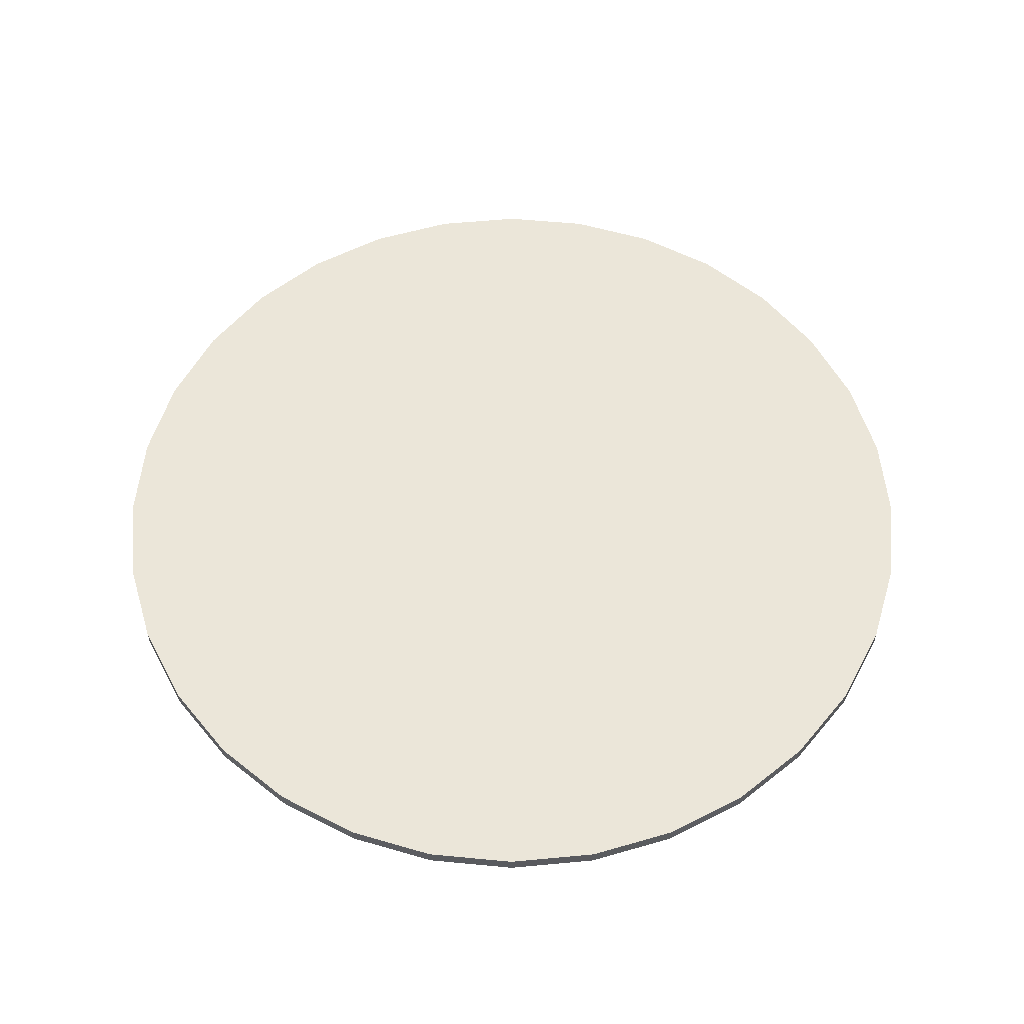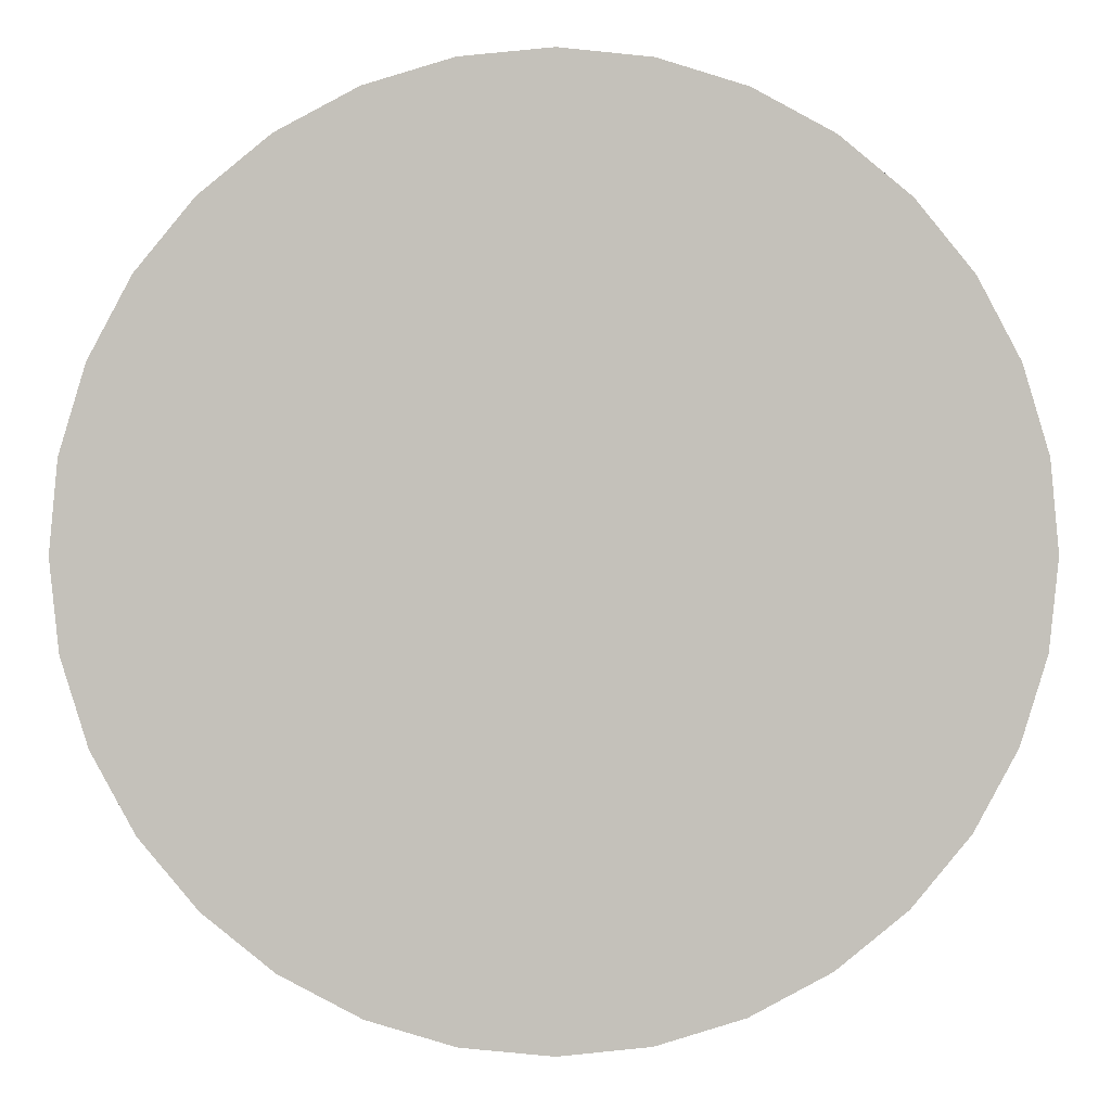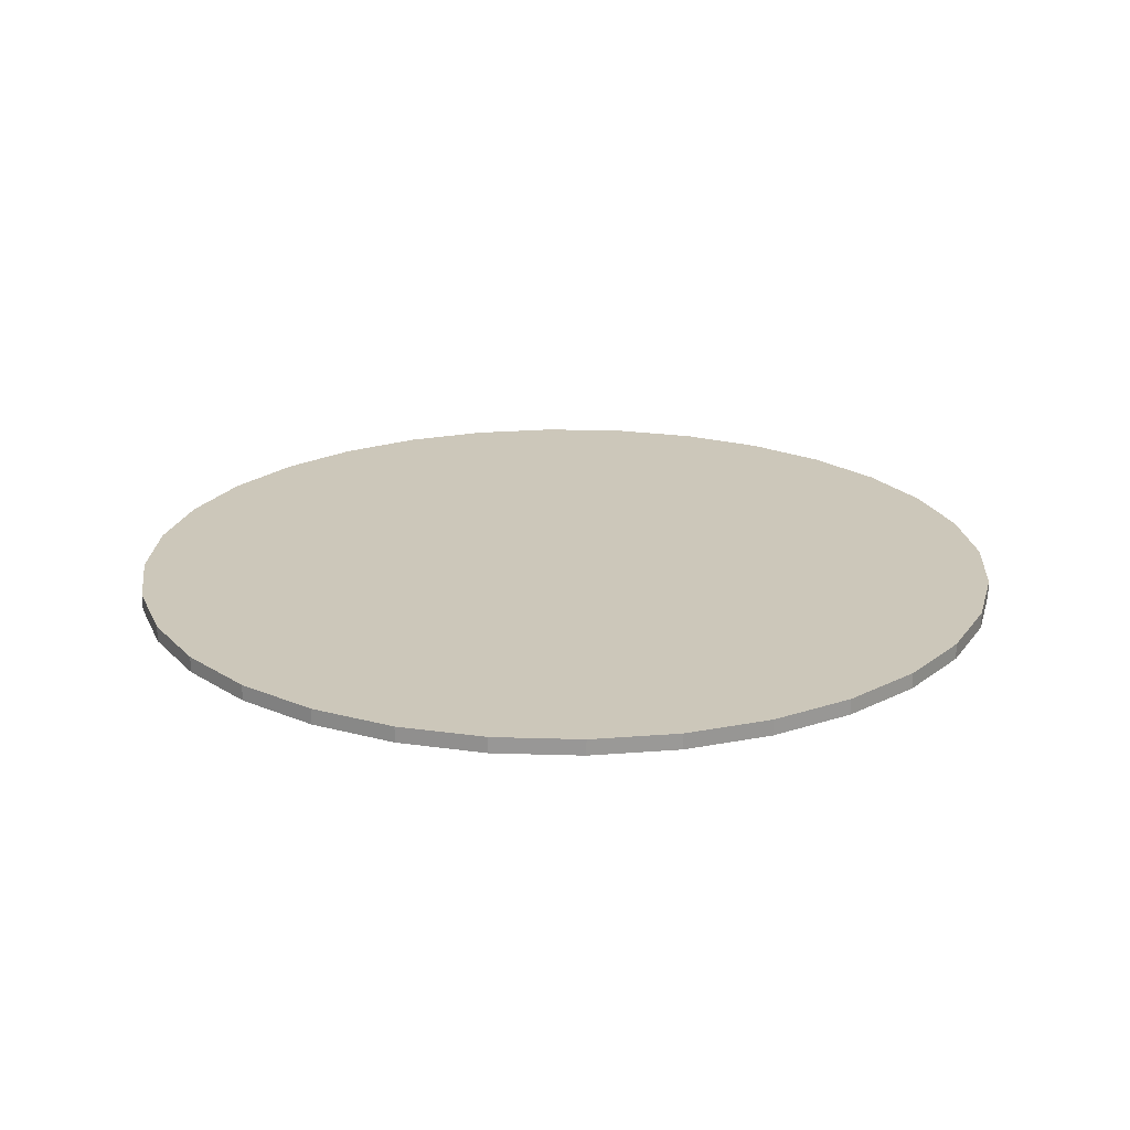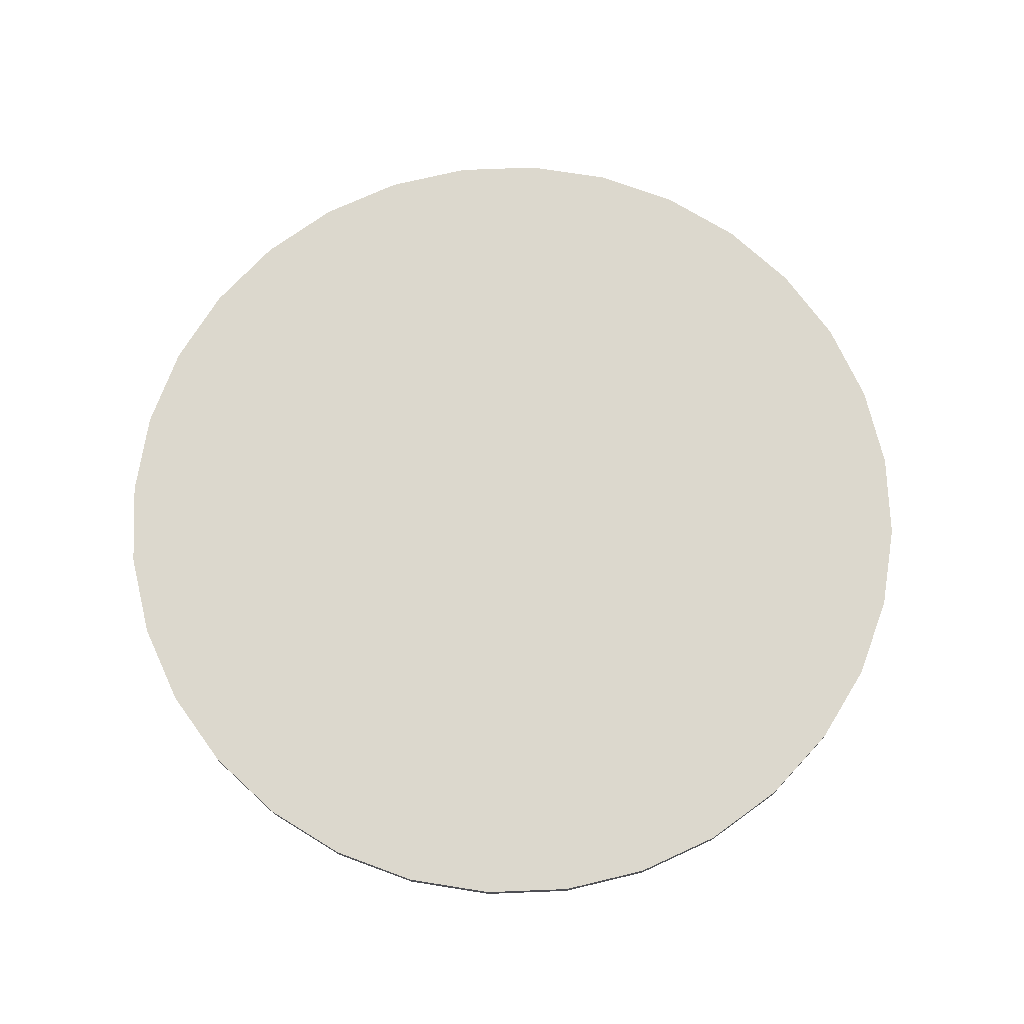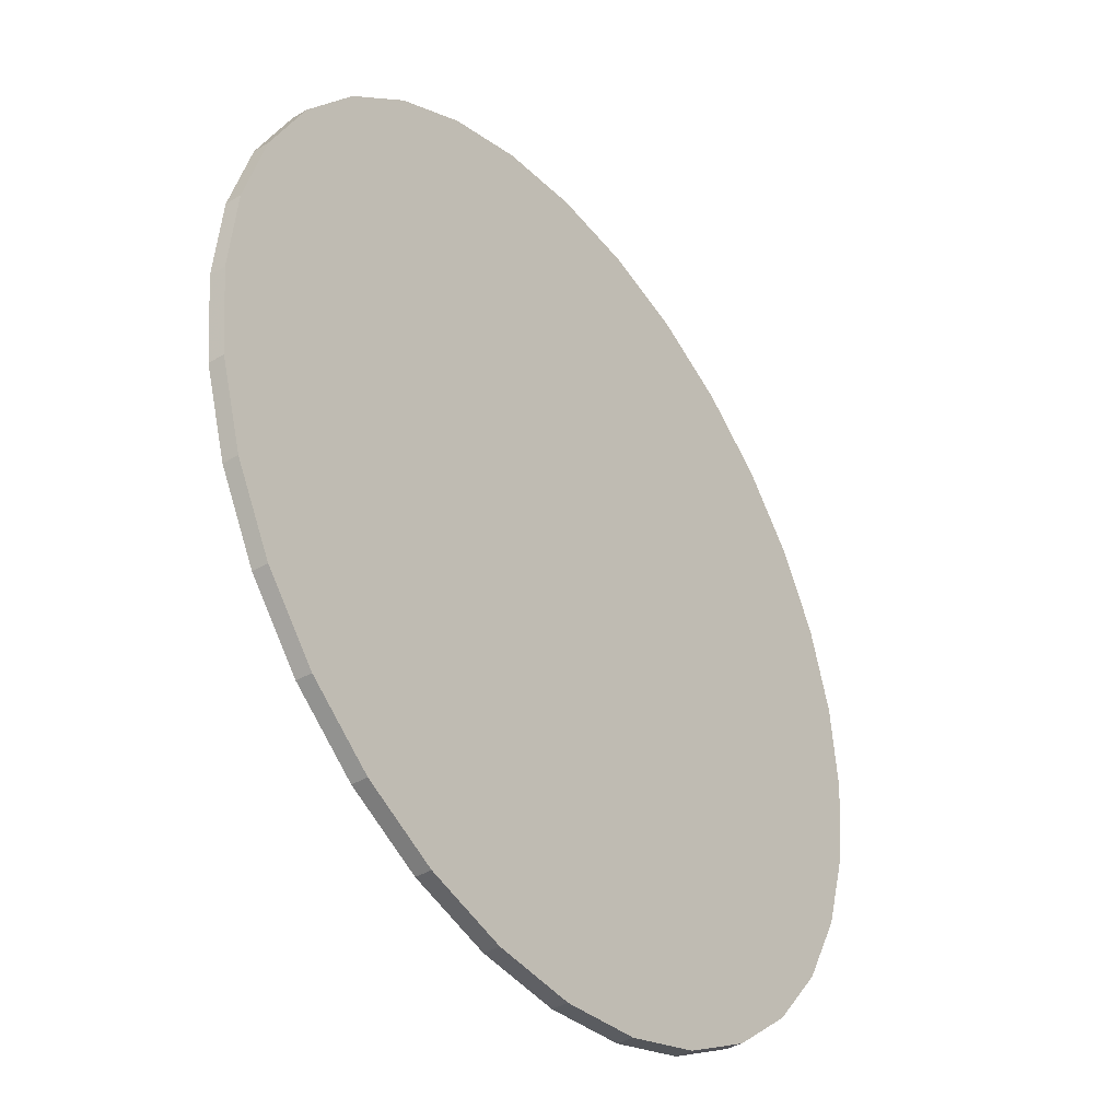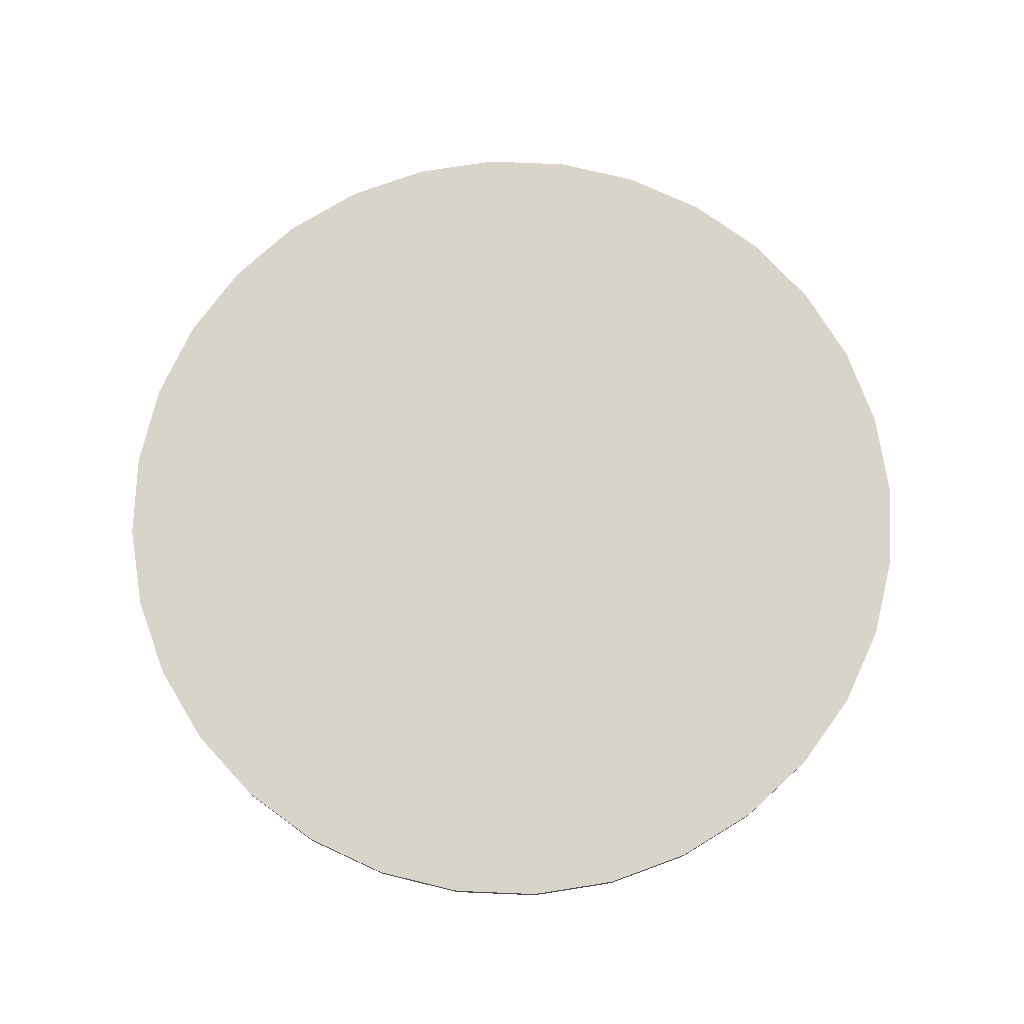
<metadata>
{"format":"obj","ext":"obj","renderer":"f3d","projection":"perspective","resolution":1024,"background":"white","views":[{"elev":57.2,"azim":56.3,"up":"+Y"},{"elev":2.5,"azim":178.9,"up":"+Z"},{"elev":21.3,"azim":-148.7,"up":"+Y"},{"elev":72.6,"azim":-19.1,"up":"+Y"},{"elev":-39.0,"azim":-53.3,"up":"+Z"},{"elev":74.8,"azim":176.7,"up":"+Y"}]}
</metadata>
<code>
o Cylinder_Cylinder.001
v 0 -0.0346 -1.943
v 0 0.0346 -1.943
v 0.379 -0.0346 -1.905
v 0.379 0.0346 -1.905
v 0.7435 -0.0346 -1.795
v 0.7435 0.0346 -1.795
v 1.079 -0.0346 -1.615
v 1.079 0.0346 -1.615
v 1.374 -0.0346 -1.374
v 1.374 0.0346 -1.374
v 1.615 -0.0346 -1.079
v 1.615 0.0346 -1.079
v 1.795 -0.0346 -0.7435
v 1.795 0.0346 -0.7435
v 1.905 -0.0346 -0.379
v 1.905 0.0346 -0.379
v 1.943 -0.0346 -0
v 1.943 0.0346 -0
v 1.905 -0.0346 0.379
v 1.905 0.0346 0.379
v 1.795 -0.0346 0.7435
v 1.795 0.0346 0.7435
v 1.615 -0.0346 1.079
v 1.615 0.0346 1.079
v 1.374 -0.0346 1.374
v 1.374 0.0346 1.374
v 1.079 -0.0346 1.615
v 1.079 0.0346 1.615
v 0.7435 -0.0346 1.795
v 0.7435 0.0346 1.795
v 0.379 -0.0346 1.905
v 0.379 0.0346 1.905
v -1e-06 -0.0346 1.943
v -1e-06 0.0346 1.943
v -0.379 -0.0346 1.905
v -0.379 0.0346 1.905
v -0.7435 -0.0346 1.795
v -0.7435 0.0346 1.795
v -1.079 -0.0346 1.615
v -1.079 0.0346 1.615
v -1.374 -0.0346 1.374
v -1.374 0.0346 1.374
v -1.615 -0.0346 1.079
v -1.615 0.0346 1.079
v -1.795 -0.0346 0.7435
v -1.795 0.0346 0.7435
v -1.905 -0.0346 0.379
v -1.905 0.0346 0.379
v -1.943 -0.0346 -2e-06
v -1.943 0.0346 -2e-06
v -1.905 -0.0346 -0.379
v -1.905 0.0346 -0.379
v -1.795 -0.0346 -0.7435
v -1.795 0.0346 -0.7435
v -1.615 -0.0346 -1.079
v -1.615 0.0346 -1.079
v -1.374 -0.0346 -1.374
v -1.374 0.0346 -1.374
v -1.079 -0.0346 -1.615
v -1.079 0.0346 -1.615
v -0.7434 -0.0346 -1.795
v -0.7434 0.0346 -1.795
v -0.379 -0.0346 -1.905
v -0.379 0.0346 -1.905
f 1 2 4 3
f 3 4 6 5
f 5 6 8 7
f 7 8 10 9
f 9 10 12 11
f 11 12 14 13
f 13 14 16 15
f 15 16 18 17
f 17 18 20 19
f 19 20 22 21
f 21 22 24 23
f 23 24 26 25
f 25 26 28 27
f 27 28 30 29
f 29 30 32 31
f 31 32 34 33
f 33 34 36 35
f 35 36 38 37
f 37 38 40 39
f 39 40 42 41
f 41 42 44 43
f 43 44 46 45
f 45 46 48 47
f 47 48 50 49
f 49 50 52 51
f 51 52 54 53
f 53 54 56 55
f 55 56 58 57
f 57 58 60 59
f 59 60 62 61
f 4 2 64 62 60 58 56 54 52 50 48 46 44 42 40 38 36 34 32 30 28 26 24 22 20 18 16 14 12 10 8 6
f 61 62 64 63
f 63 64 2 1
f 1 3 5 7 9 11 13 15 17 19 21 23 25 27 29 31 33 35 37 39 41 43 45 47 49 51 53 55 57 59 61 63

</code>
